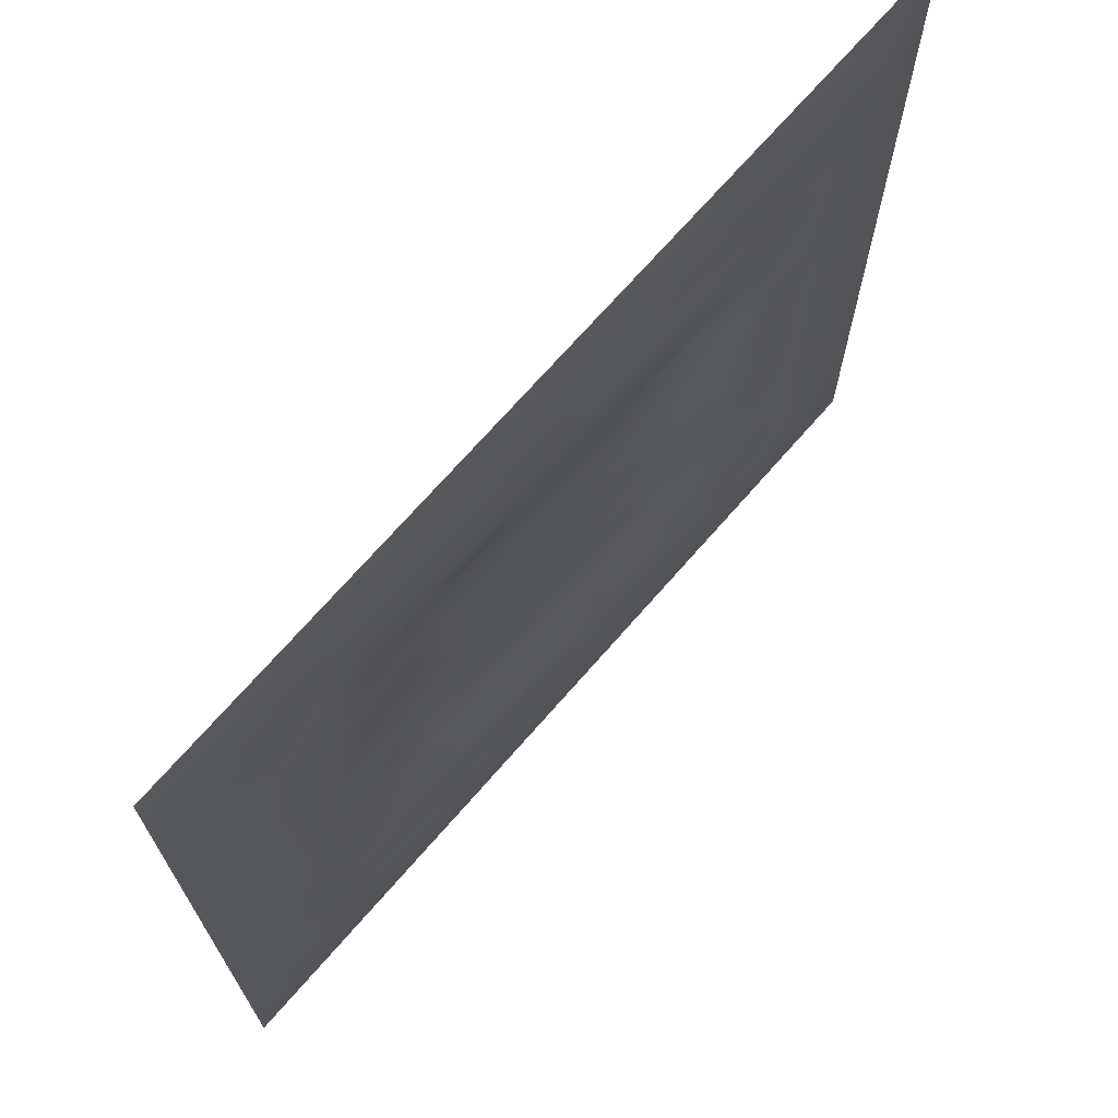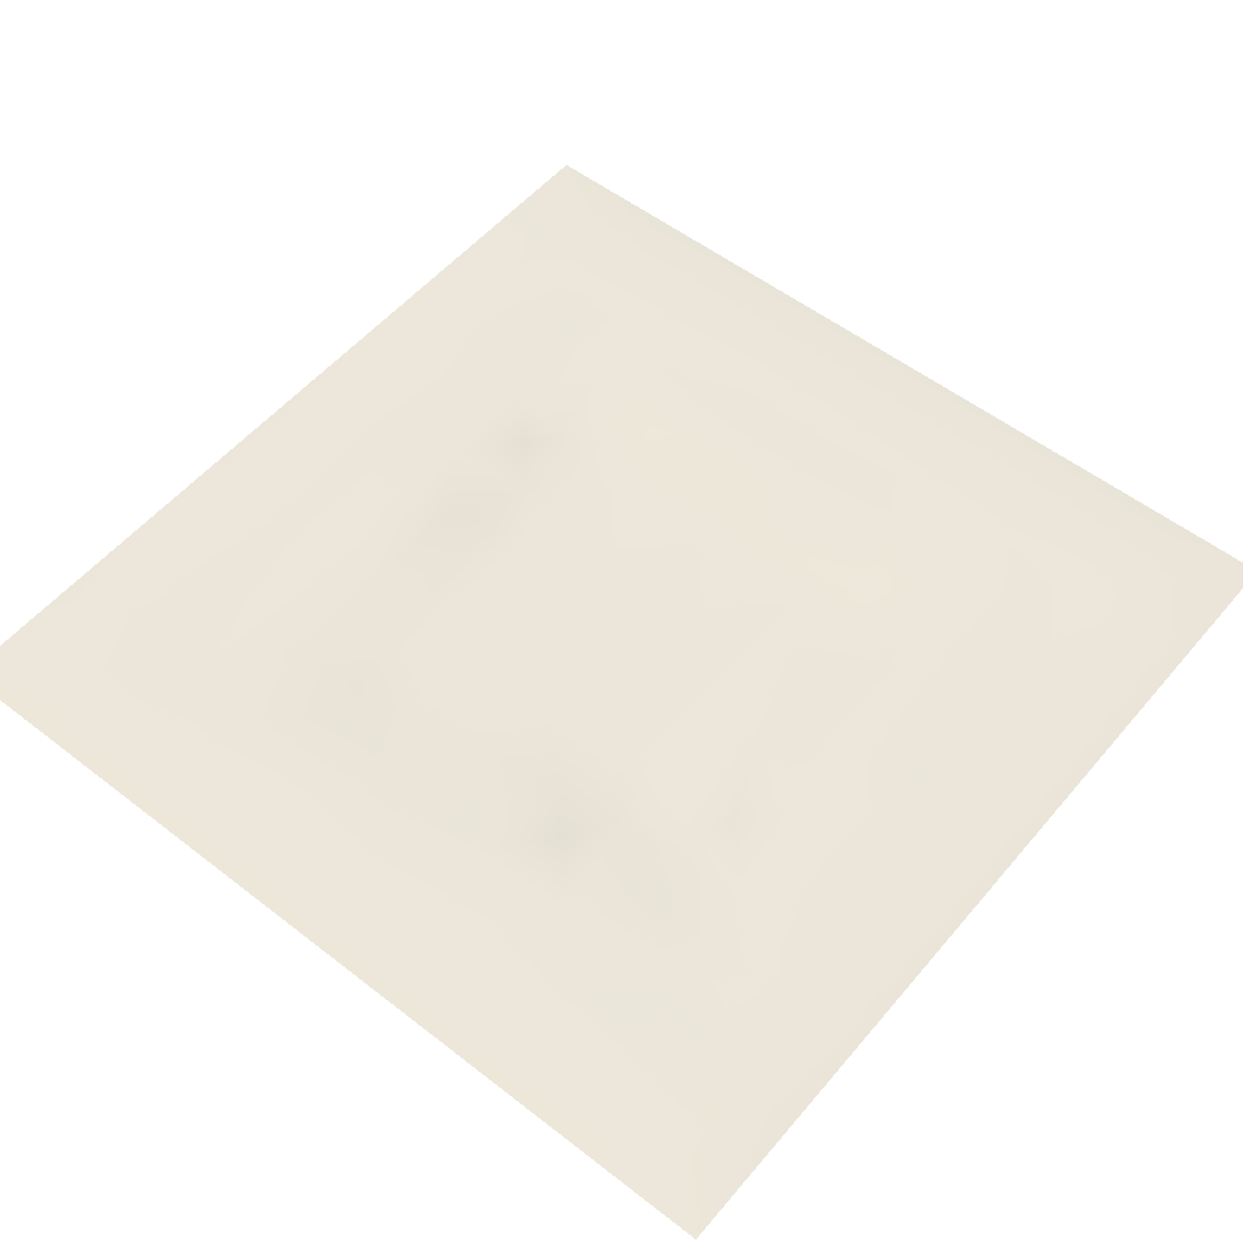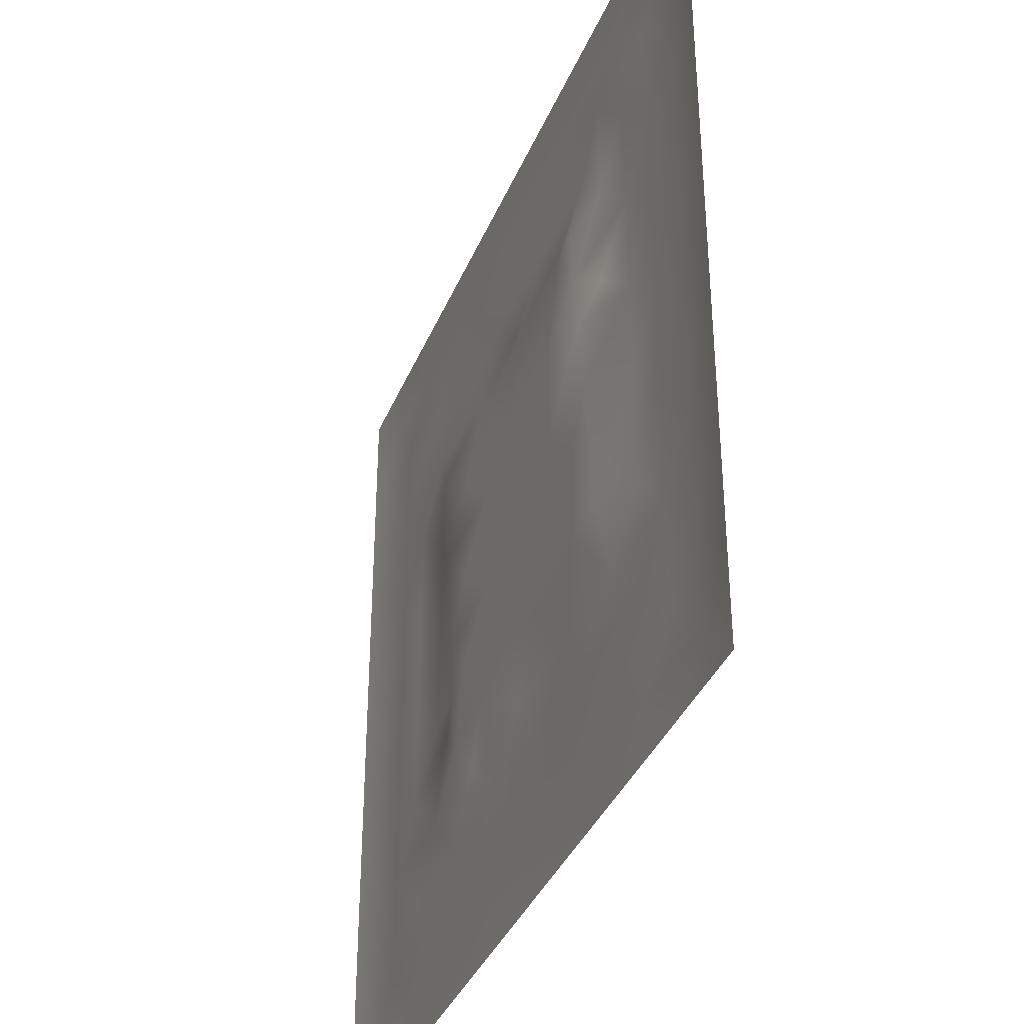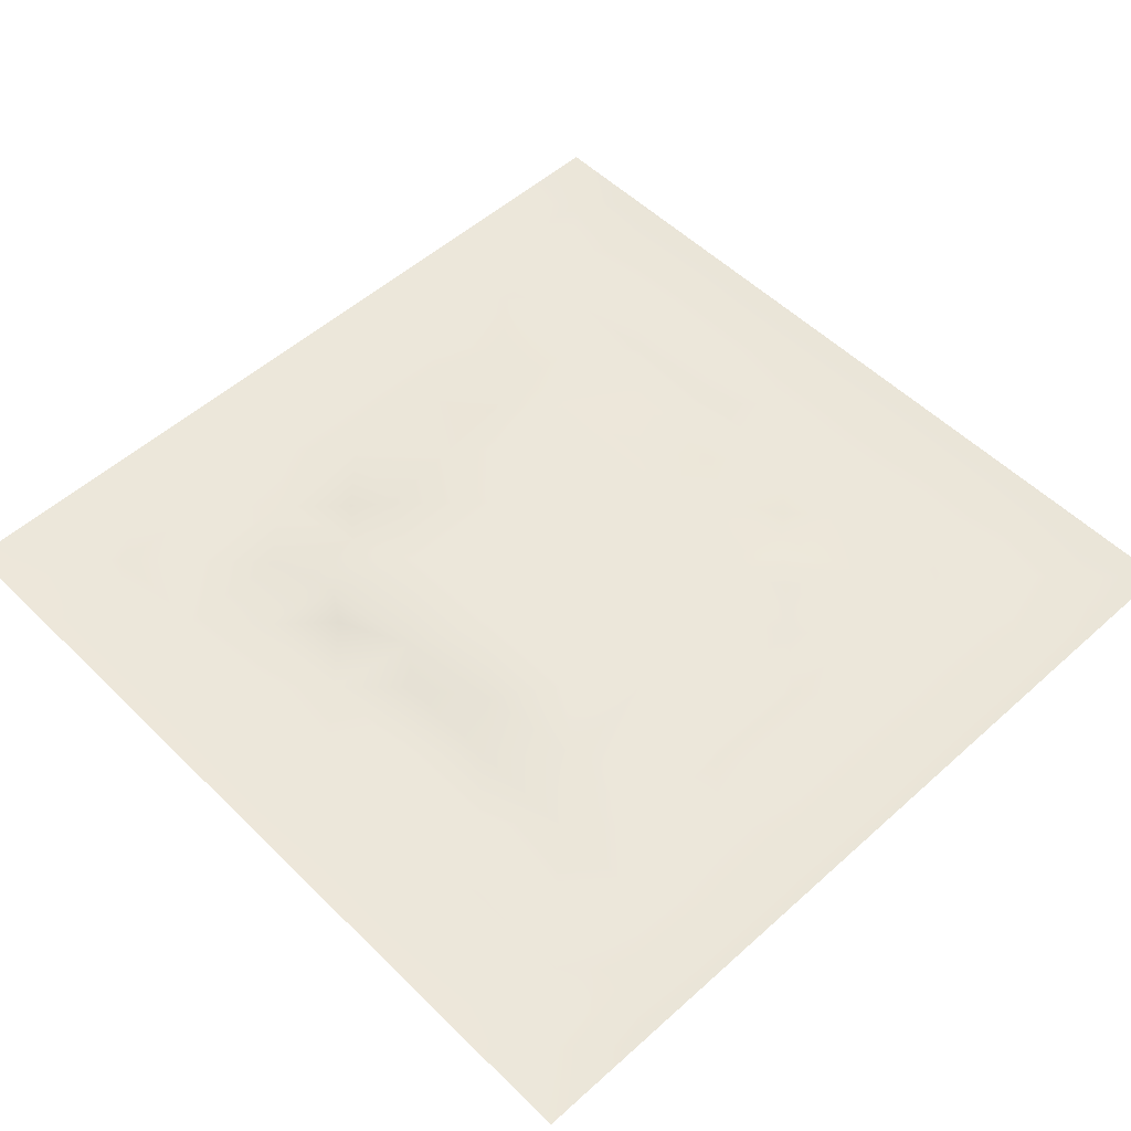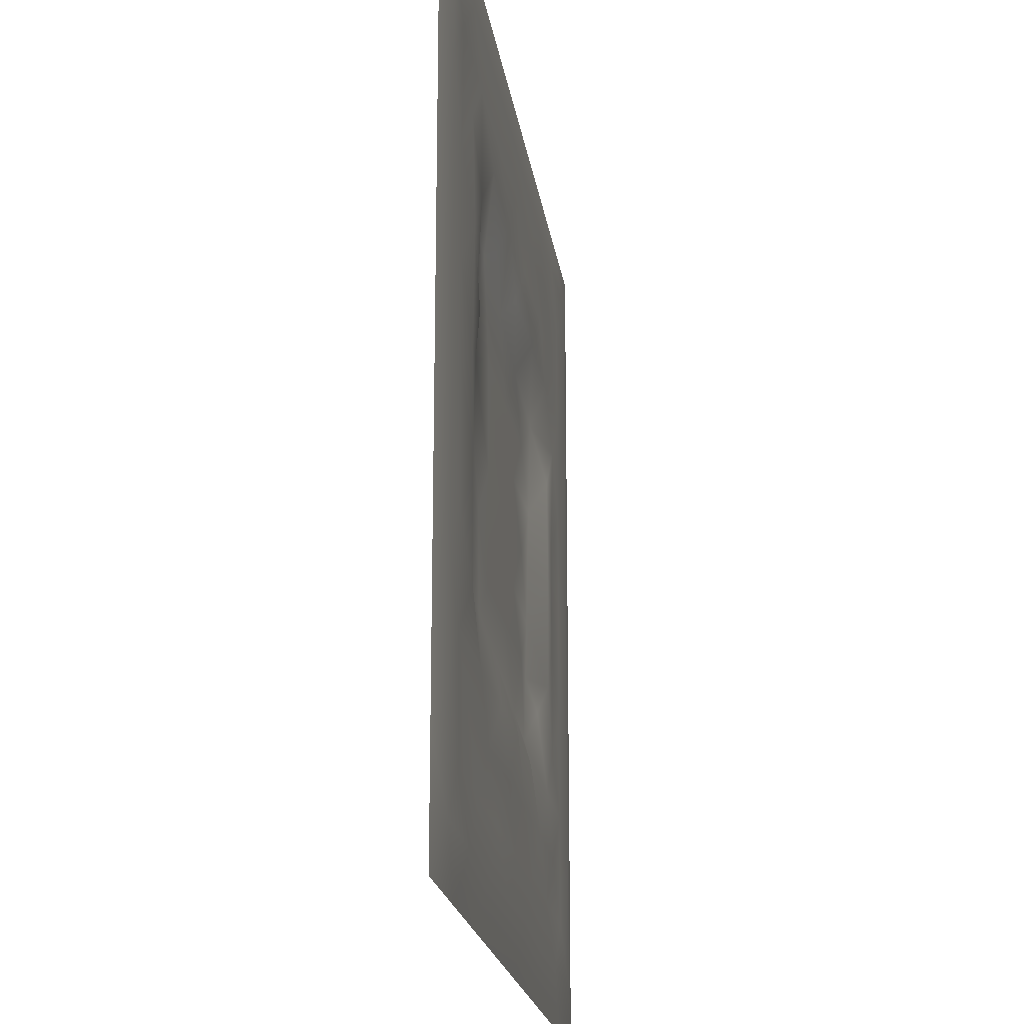
<metadata>
{"format":"obj","ext":"obj","renderer":"f3d","projection":"perspective","resolution":1024,"background":"white","views":[{"elev":70.7,"azim":131.1,"up":"+Y"},{"elev":54.5,"azim":129.4,"up":"+Z"},{"elev":-37.6,"azim":69.0,"up":"+Y"},{"elev":53.2,"azim":-133.8,"up":"+Z"},{"elev":-20.0,"azim":98.0,"up":"+Y"}]}
</metadata>
<code>
v -0 0 -0
v 1 0 -0
v -0 1 0
v 1 1 0
v 0.5 0.5 0.008034
v -0 0.5 0
v 0.5 1 0
v 1 0.5 0
v 0.5 -0 0
v 0.25 0.7499 -0.004772
v 0.7498 0.75 -0.003514
v 0.2502 0.25 -0.004827
v 0.7501 0.2502 -0.004849
v 0.75 0 0
v 0.25 0 0
v 1 0.75 0
v 1 0.25 0
v 0.25 1 0
v 0.75 1 0
v 0 0.25 0
v 0 0.75 -0
v 0.4996 0.2508 -0.006067
v 0.2507 0.5 -0.006504
v 0.5002 0.7492 -0.003417
v 0.3381 0.3615 0.008186
v 0.8749 0.375 -0.00312
v 0.6249 0.1252 -0.003123
v 0.6253 0.3746 0.008034
v 0.8751 0.1249 -0.003687
v 0.375 0.1251 -0.002795
v 0.1249 0.1249 -0.003519
v 0.3748 0.3747 0.008034
v 0.8749 0.625 -0.002791
v 0.6252 0.6255 0.008034
v 0.875 0.8751 -0.003418
v 0.3751 0.8748 -0.002928
v 0.3746 0.6253 0.008034
v 0.1249 0.8751 -0.003771
v 0.1251 0.625 -0.003485
v 0.625 0.8748 -0.003
v 0.1252 0.375 -0.003404
v 0.25 0.1249 -0.003199
v 0.875 0.75 -0.003111
v 0.875 0.25 -0.003142
v 0.2501 0.875 -0.003202
v 0.75 0.875 -0.003061
v 0.125 0.25 -0.003433
v 0.125 0.75 -0.003207
v 0.3747 0.2506 -0.002662
v 0.2508 0.6255 -0.005801
v 0.7495 0.6252 -0.002029
v 0.8749 0.5 -0.003105
v 0.6253 0.7494 -0.000801
v 0.3749 0.7493 -0.004994
v 0 0.375 0
v 0.5001 0.8747 -0.002902
v 0.4999 0.6254 0.008035
v 0.2505 0.3747 -0.006238
v 0.1253 0.5 -0.003712
v 0.3746 0.5 0.008035
v 0.6251 0.2507 -0.006376
v 0.4999 0.1253 -0.003195
v 0.5 0.3746 0.008035
v 0 0.625 0
v 0 0.875 0
v 0 0.125 0
v 0.625 1 0
v 0.875 1 0
v 0.125 1 0
v 0.375 1 0
v 1 0.375 0
v 1 0.125 0
v 1 0.875 0
v 1 0.625 0
v 0.375 0 0
v 0.125 0 0
v 0.875 0 0
v 0.625 0 0
v 0.75 0.125 -0.003303
v 0.6252 0.5001 0.008035
v 0.3108 0.5667 0.008179
v 0.06247 0.3125 -0.00488
v 0.188 0.4374 -0.002789
v 0.1877 0.3124 -0.002639
v 0.06255 0.4375 -0.004897
v 0.6875 0.9375 -0.004858
v 0.6875 0.8123 -0.006665
v 0.5625 0.9374 -0.004853
v 0.06244 0.6875 -0.005006
v 0.1876 0.6875 -0.004917
v 0.06254 0.5625 -0.004753
v 0.1875 0.9376 -0.005003
v 0.1875 0.8125 -0.003235
v 0.06238 0.9376 -0.005625
v 0.4372 0.5626 0.008035
v 0.5386 0.7141 0.008179
v 0.4376 0.8119 -0.004931
v 0.3125 0.8122 -0.005603
v 0.4376 0.9375 -0.004783
v 0.9376 0.8125 -0.004758
v 0.8124 0.8125 -0.003522
v 0.9376 0.9376 -0.00546
v 0.7108 0.5912 0.008179
v 0.5625 0.5628 0.008035
v 0.42 0.6983 0.008179
v 0.8122 0.5626 -0.004853
v 0.8123 0.6875 -0.006262
v 0.9376 0.5625 -0.004782
v 0.6574 0.73 0.008179
v 0.5616 0.3139 0.008179
v 0.4374 0.4374 0.008035
v 0.1875 0.06238 -0.004846
v 0.06238 0.06238 -0.00544
v 0.1875 0.1874 -0.003067
v 0.3125 0.06242 -0.0047
v 0.3126 0.1875 -0.004963
v 0.4375 0.0625 -0.00478
v 0.8125 0.06242 -0.004714
v 0.9376 0.06238 -0.005527
v 0.3295 0.4266 0.008179
v 0.5626 0.4374 0.008035
v 0.3197 0.4999 0.008179
v 0.5624 0.1881 -0.00472
v 0.6874 0.1878 -0.00284
v 0.5625 0.06254 -0.005077
v 0.9376 0.3125 -0.005119
v 0.8124 0.3125 -0.006172
v 0.9376 0.4375 -0.005104
v 0.3126 0.9375 -0.005146
v 0.4312 0.2965 0.008179
v 0.8125 0.1875 -0.003265
v 0.7363 0.4002 0.008179
v 0.6875 0.06249 -0.005005
v 0.6879 0.4374 0.008034
v 0.9376 0.1875 -0.005031
v 0.4373 0.1879 -0.004894
v 0.06241 0.1875 -0.004777
v 0.7229 0.5003 0.008179
v 0.9376 0.6875 -0.004911
v 0.6819 0.3299 0.008179
v 0.06239 0.8125 -0.004983
v 0.8125 0.9376 -0.004781
v 0.1881 0.5627 -0.002748
v 0.5626 0.812 -0.005905
v 0.8122 0.4375 -0.005162
v 0.3482 0.2854 0.008192
v 0.2954 0.6818 0.008192
v 0.7446 0.3382 0.008192
v 0.6918 0.7346 0.008192
v 0.7015 0.6615 0.008179
v 0.4964 0.3052 0.008179
v 0.2973 0.3318 0.000557
f 1 113 66
f 31 137 113
f 47 114 12
f 112 31 113
f 138 145 106
f 106 52 33
f 124 13 61
f 84 41 47
f 137 66 113
f 75 115 15
f 12 152 84
f 12 114 116
f 101 35 46
f 76 113 1
f 76 112 113
f 15 112 76
f 115 112 15
f 30 115 117
f 108 33 52
f 75 117 115
f 115 30 42
f 42 116 114
f 51 150 103
f 116 30 136
f 122 23 120
f 49 146 116
f 42 112 115
f 58 84 152
f 146 12 116
f 60 120 111
f 13 44 127
f 84 47 12
f 101 43 35
f 104 80 34
f 130 49 136
f 83 58 23
f 49 116 136
f 117 62 30
f 132 134 140
f 62 123 136
f 77 2 119
f 77 119 118
f 71 128 126
f 142 46 35
f 63 28 121
f 119 29 118
f 148 140 13
f 125 27 62
f 135 72 17
f 136 30 62
f 58 120 23
f 60 122 120
f 127 44 26
f 120 25 32
f 93 48 10
f 147 54 10
f 120 32 111
f 22 130 136
f 130 63 32
f 147 105 54
f 82 47 41
f 45 98 36
f 82 137 47
f 146 152 12
f 26 126 128
f 62 117 125
f 20 137 82
f 38 92 94
f 20 66 137
f 55 20 82
f 69 94 92
f 143 90 39
f 8 108 128
f 141 48 38
f 24 144 97
f 65 141 94
f 114 31 42
f 38 94 141
f 92 18 69
f 97 54 24
f 151 110 63
f 11 107 101
f 29 119 135
f 143 59 83
f 104 34 57
f 43 101 107
f 129 45 36
f 27 124 123
f 85 41 59
f 78 125 9
f 70 129 99
f 83 59 41
f 129 70 18
f 36 99 129
f 93 38 48
f 38 45 92
f 52 128 108
f 65 94 3
f 72 135 119
f 94 69 3
f 39 90 48
f 21 141 65
f 18 92 129
f 6 91 64
f 105 24 54
f 93 45 38
f 89 39 48
f 50 90 143
f 45 129 92
f 9 125 117
f 64 89 21
f 55 82 85
f 6 85 91
f 59 91 85
f 41 85 82
f 6 55 85
f 23 143 83
f 59 39 91
f 151 130 22
f 143 39 59
f 118 29 79
f 29 44 131
f 32 146 130
f 58 83 84
f 119 2 72
f 44 126 26
f 130 151 63
f 138 103 80
f 10 98 93
f 21 89 141
f 131 44 13
f 148 13 127
f 79 133 118
f 118 133 14
f 81 147 50
f 100 35 43
f 109 96 34
f 48 141 89
f 78 133 125
f 62 27 123
f 37 147 81
f 40 144 87
f 98 10 54
f 25 120 58
f 5 95 111
f 110 151 22
f 57 37 95
f 37 57 105
f 27 125 133
f 121 5 111
f 90 10 48
f 123 22 136
f 17 126 135
f 41 84 83
f 130 146 49
f 60 111 95
f 28 134 80
f 104 95 5
f 28 140 134
f 24 105 96
f 57 95 104
f 24 96 144
f 132 140 148
f 134 132 138
f 45 93 98
f 110 28 63
f 106 103 138
f 9 117 75
f 26 128 52
f 54 97 98
f 111 32 63
f 123 61 22
f 99 36 56
f 80 104 5
f 135 44 29
f 126 17 71
f 150 109 34
f 87 109 149
f 13 124 131
f 103 150 34
f 36 98 97
f 60 81 122
f 53 96 109
f 122 81 23
f 95 37 81
f 60 95 81
f 87 149 11
f 150 149 109
f 14 133 78
f 140 110 61
f 107 106 33
f 44 135 126
f 51 103 106
f 143 23 50
f 81 50 23
f 121 80 5
f 63 121 111
f 121 28 80
f 77 118 14
f 52 106 145
f 103 34 80
f 131 79 29
f 51 107 150
f 25 146 32
f 124 27 79
f 139 33 108
f 107 33 43
f 133 79 27
f 107 11 150
f 139 43 33
f 10 90 147
f 96 105 57
f 140 28 110
f 51 106 107
f 50 147 90
f 97 56 36
f 86 46 142
f 112 42 31
f 40 46 86
f 74 139 108
f 100 43 139
f 137 31 47
f 114 47 31
f 88 40 86
f 16 100 139
f 102 35 100
f 68 142 102
f 88 99 56
f 142 35 102
f 144 96 53
f 46 11 101
f 19 86 142
f 88 56 40
f 144 40 56
f 53 109 87
f 87 11 46
f 87 46 40
f 110 22 61
f 57 34 96
f 144 56 97
f 61 13 140
f 64 91 89
f 145 127 26
f 67 88 86
f 7 99 88
f 7 70 99
f 67 7 88
f 19 67 86
f 68 19 142
f 73 102 100
f 4 68 102
f 73 4 102
f 16 73 100
f 74 16 139
f 8 74 108
f 39 89 91
f 53 87 144
f 116 42 30
f 134 138 80
f 61 123 124
f 145 26 52
f 79 131 124
f 128 71 8
f 149 150 11
f 37 105 147
f 145 138 132
f 58 152 25
f 152 146 25
f 132 148 145
f 127 145 148

</code>
